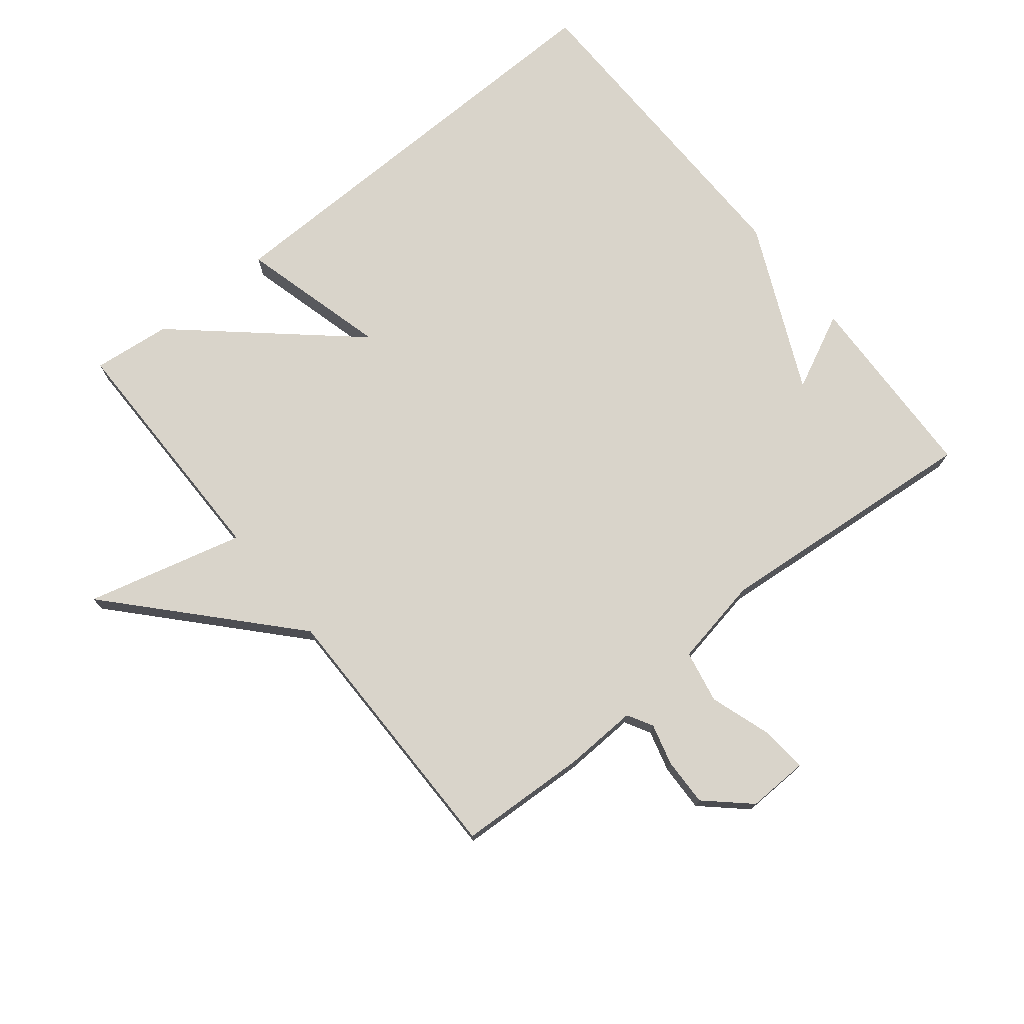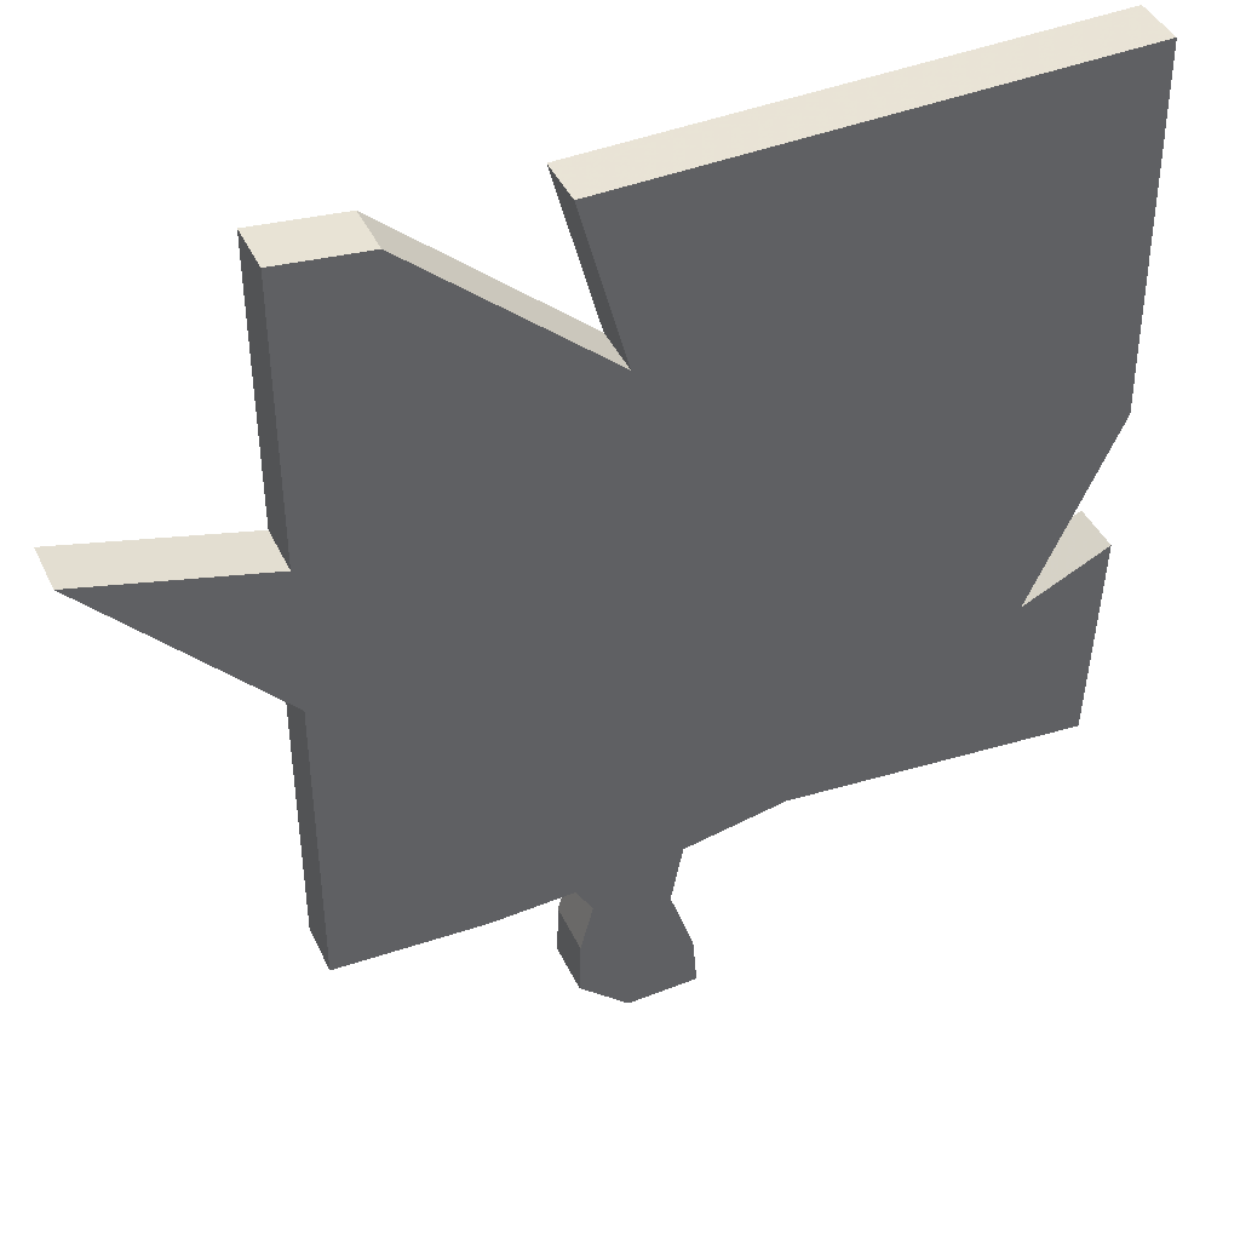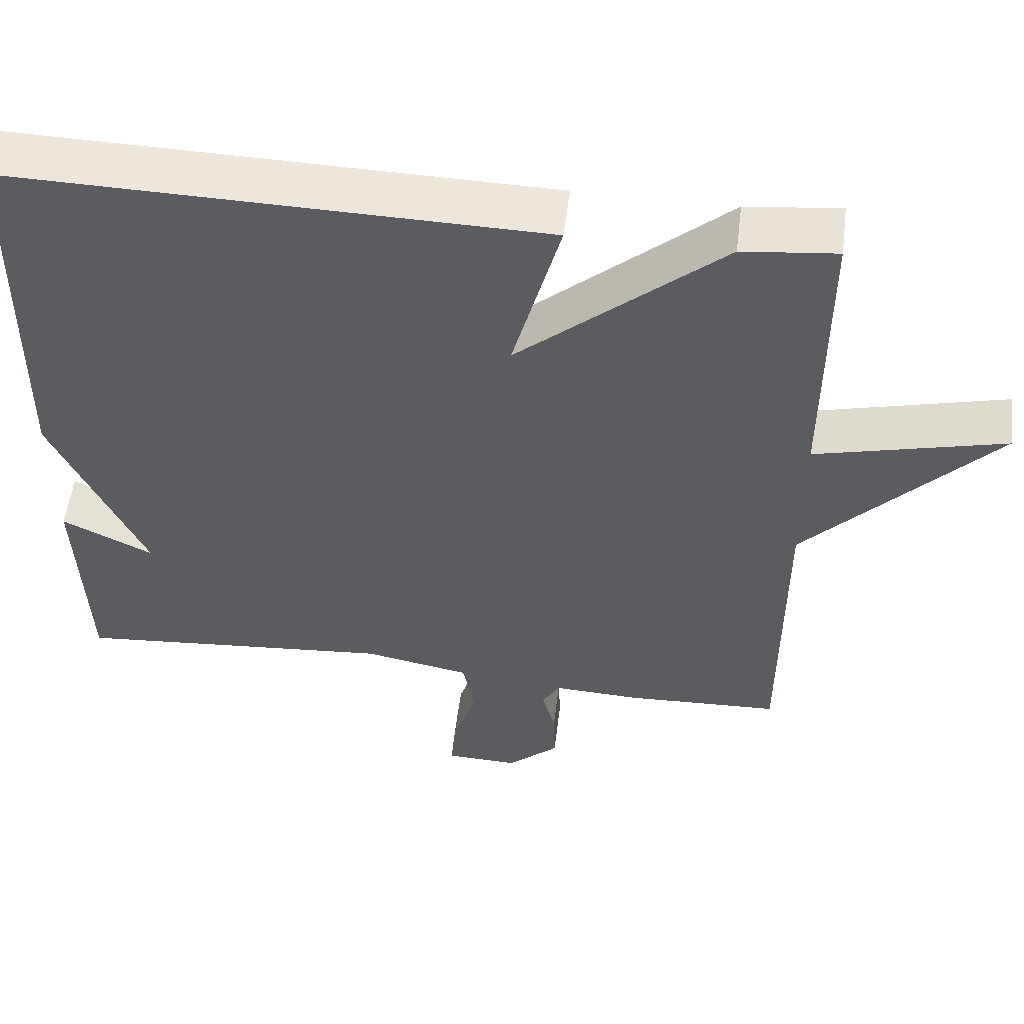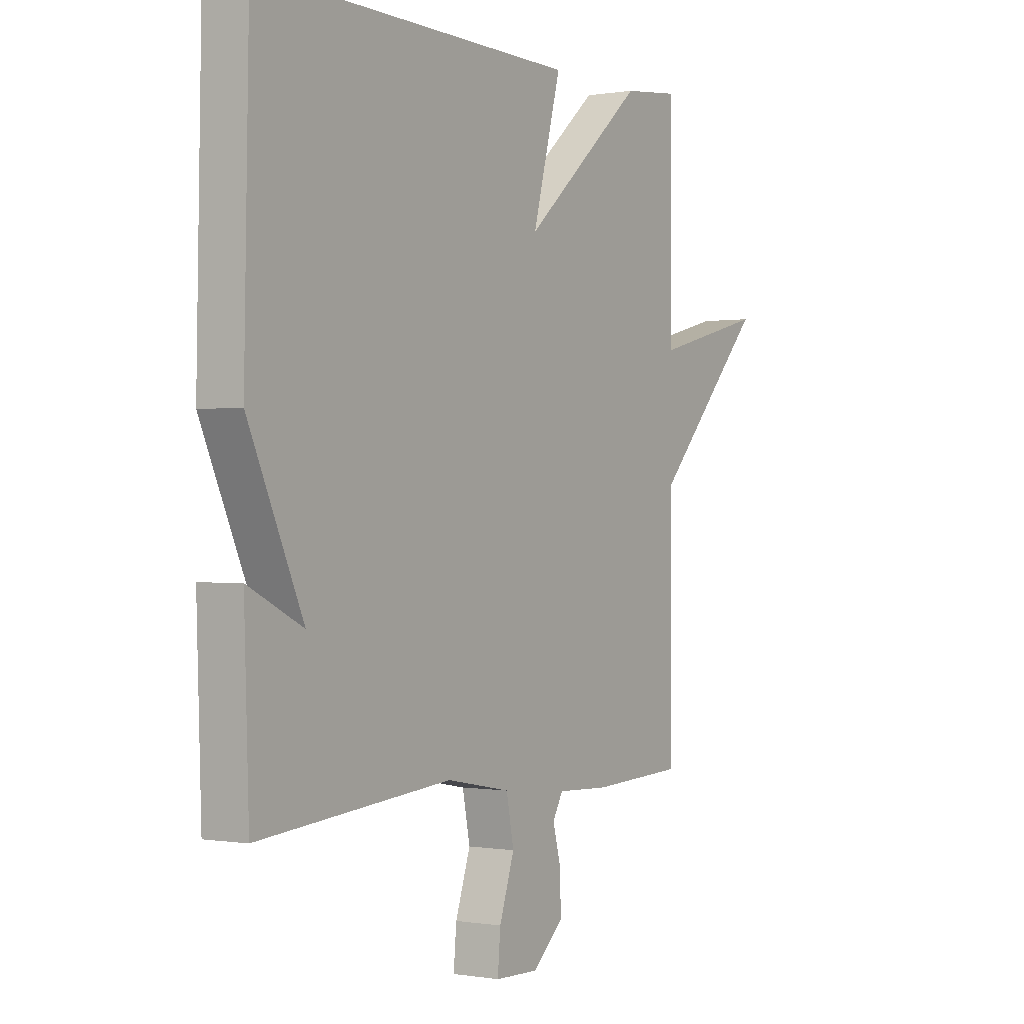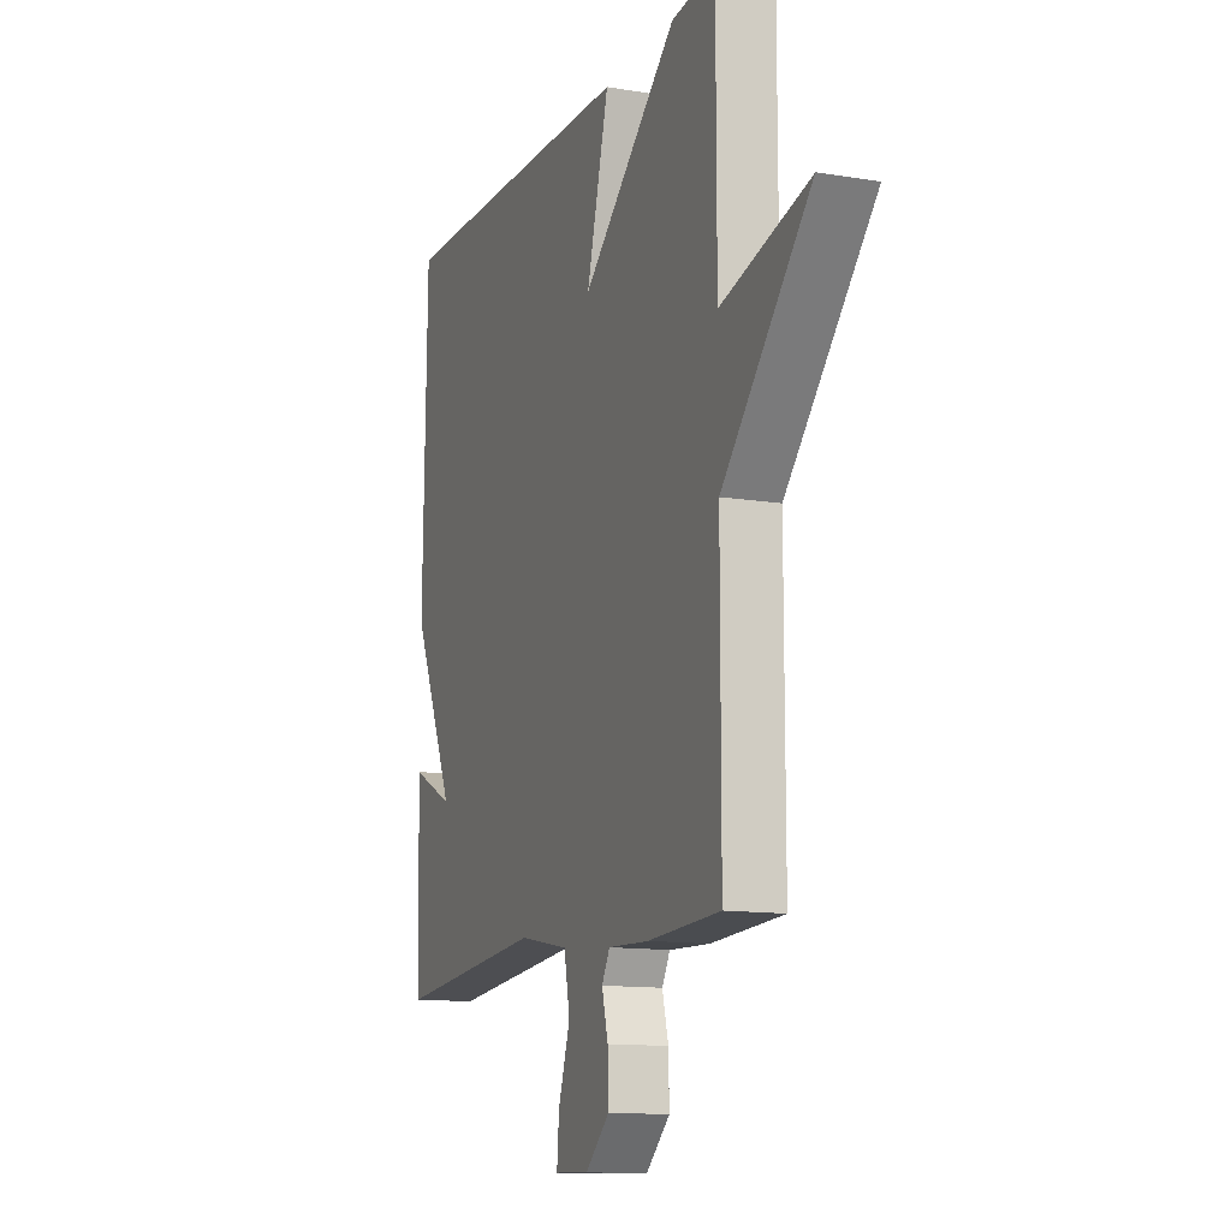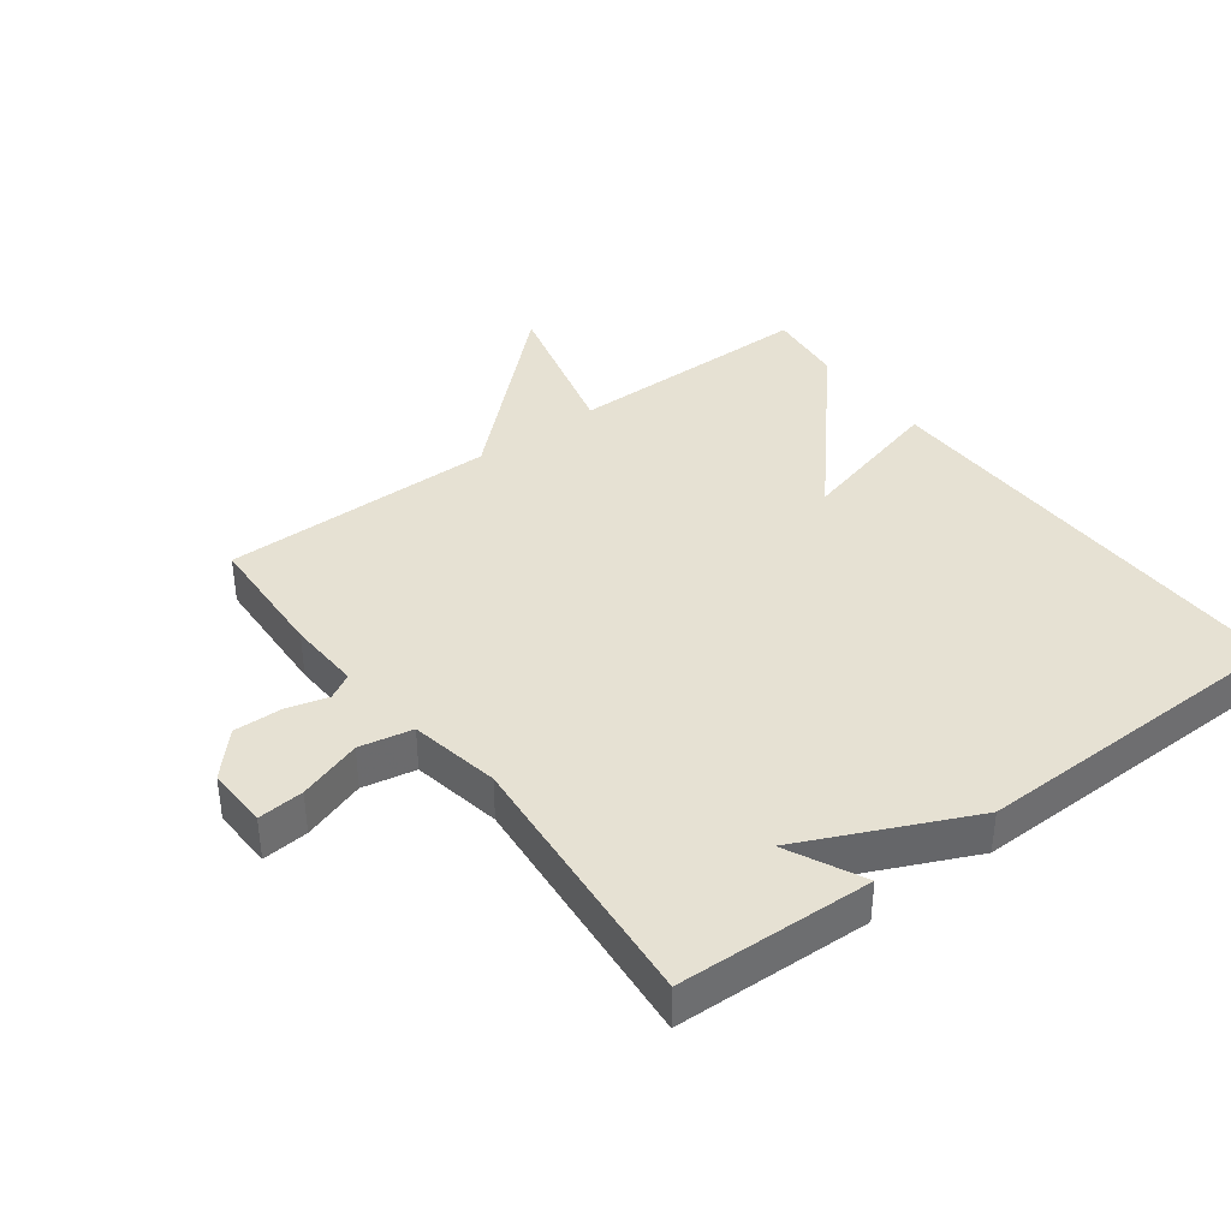
<metadata>
{"format":"obj","ext":"obj","renderer":"f3d","projection":"perspective","resolution":1024,"background":"white","views":[{"elev":74.8,"azim":141.3,"up":"+Y"},{"elev":42.5,"azim":156.1,"up":"+Z"},{"elev":54.4,"azim":7.1,"up":"+Z"},{"elev":-0.1,"azim":-57.6,"up":"+Z"},{"elev":-12.6,"azim":69.0,"up":"+Z"},{"elev":38.7,"azim":-126.8,"up":"+Y"}]}
</metadata>
<code>
v -0.5 0.07 -0.5
v -0.51 0.07 -0.202
v -0.393 0.07 -0.259
v -0.51 0.07 -0.002
v -0.5 0.07 0.5
v 0.18 0.07 0.487
v 0.119 0.07 0.259
v 0.38 0.07 0.487
v 0.5 0.07 0.5
v 0.5 0.07 0.12
v 0.742 0.07 0.182
v 0.5 0.07 -0.08
v 0.5 0.07 -0.5
v 0.301 0.07 -0.509
v 0.189 0.07 -0.504
v 0.167 0.07 -0.543
v 0.184 0.07 -0.607
v 0.186 0.07 -0.68
v 0.12 0.07 -0.74
v 0.026 0.07 -0.737
v 0.032 0.07 -0.667
v 0.064 0.07 -0.571
v 0.048 0.07 -0.49
v -0.089 0.07 -0.464
v -0.5 0 -0.5
v -0.51 0 -0.202
v -0.393 0 -0.259
v -0.51 0 -0.002
v -0.5 0 0.5
v 0.18 0 0.487
v 0.119 0 0.259
v 0.38 0 0.487
v 0.5 0 0.5
v 0.5 0 0.12
v 0.742 0 0.182
v 0.5 0 -0.08
v 0.5 0 -0.5
v 0.301 0 -0.509
v 0.189 0 -0.504
v 0.167 0 -0.543
v 0.184 0 -0.607
v 0.186 0 -0.68
v 0.12 0 -0.74
v 0.026 0 -0.737
v 0.032 0 -0.667
v 0.064 0 -0.571
v 0.048 0 -0.49
v -0.089 0 -0.464
f 20 21 22
f 19 20 22
f 18 19 22
f 17 18 22
f 16 17 22
f 15 16 22 23
f 15 23 24
f 14 15 24
f 13 14 24
f 12 13 24
f 12 24 1
f 11 12 1
f 10 11 1
f 9 10 1
f 8 9 1
f 7 8 1
f 5 6 7
f 4 5 7
f 3 4 7
f 1 2 3
f 1 3 7
f 46 45 44
f 46 44 43
f 46 43 42
f 46 42 41
f 46 41 40
f 47 46 40 39
f 48 47 39
f 48 39 38
f 48 38 37
f 48 37 36
f 25 48 36
f 25 36 35
f 25 35 34
f 25 34 33
f 25 33 32
f 25 32 31
f 31 30 29
f 31 29 28
f 31 28 27
f 27 26 25
f 31 27 25
f 1 25 26 2
f 2 26 27 3
f 3 27 28 4
f 4 28 29 5
f 5 29 30 6
f 6 30 31 7
f 7 31 32 8
f 8 32 33 9
f 9 33 34 10
f 10 34 35 11
f 11 35 36 12
f 12 36 37 13
f 13 37 38 14
f 14 38 39 15
f 15 39 40 16
f 16 40 41 17
f 17 41 42 18
f 18 42 43 19
f 19 43 44 20
f 20 44 45 21
f 21 45 46 22
f 22 46 47 23
f 23 47 48 24
f 24 48 25 1

</code>
